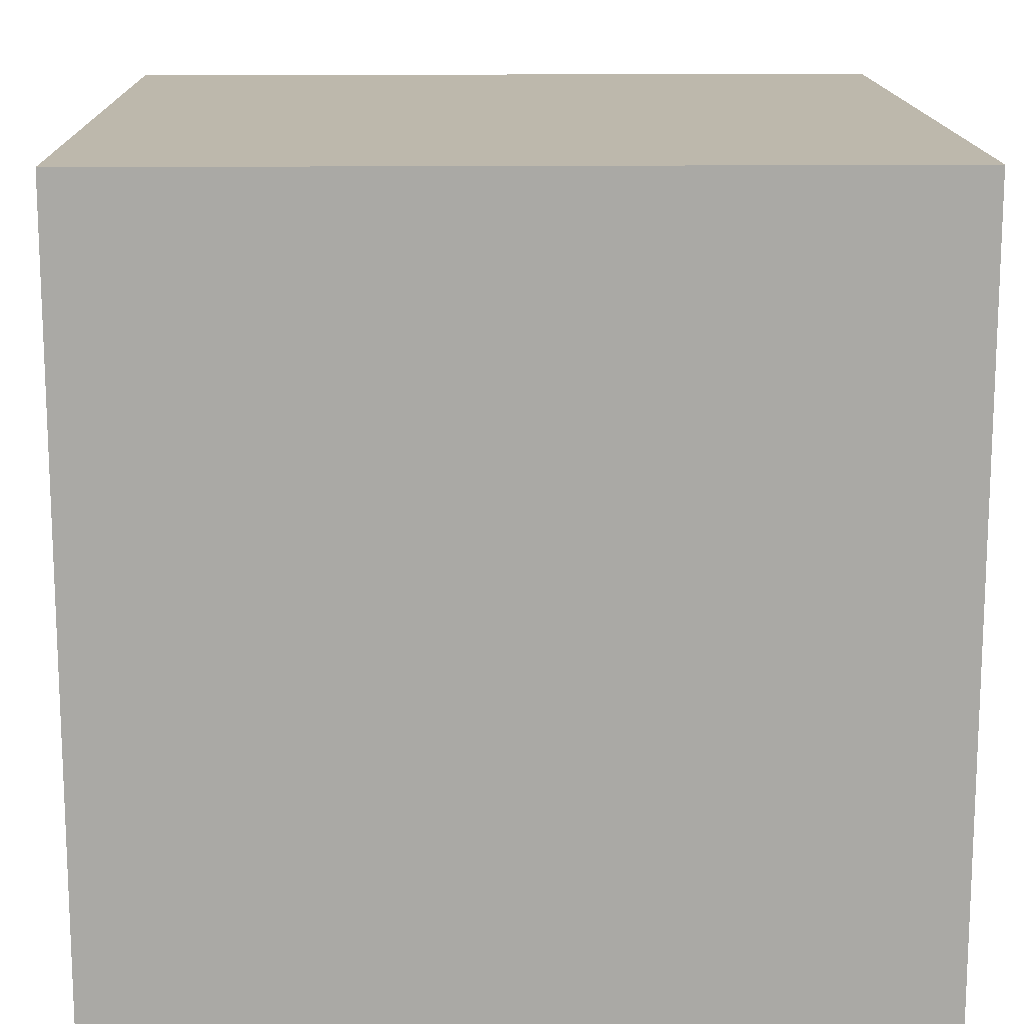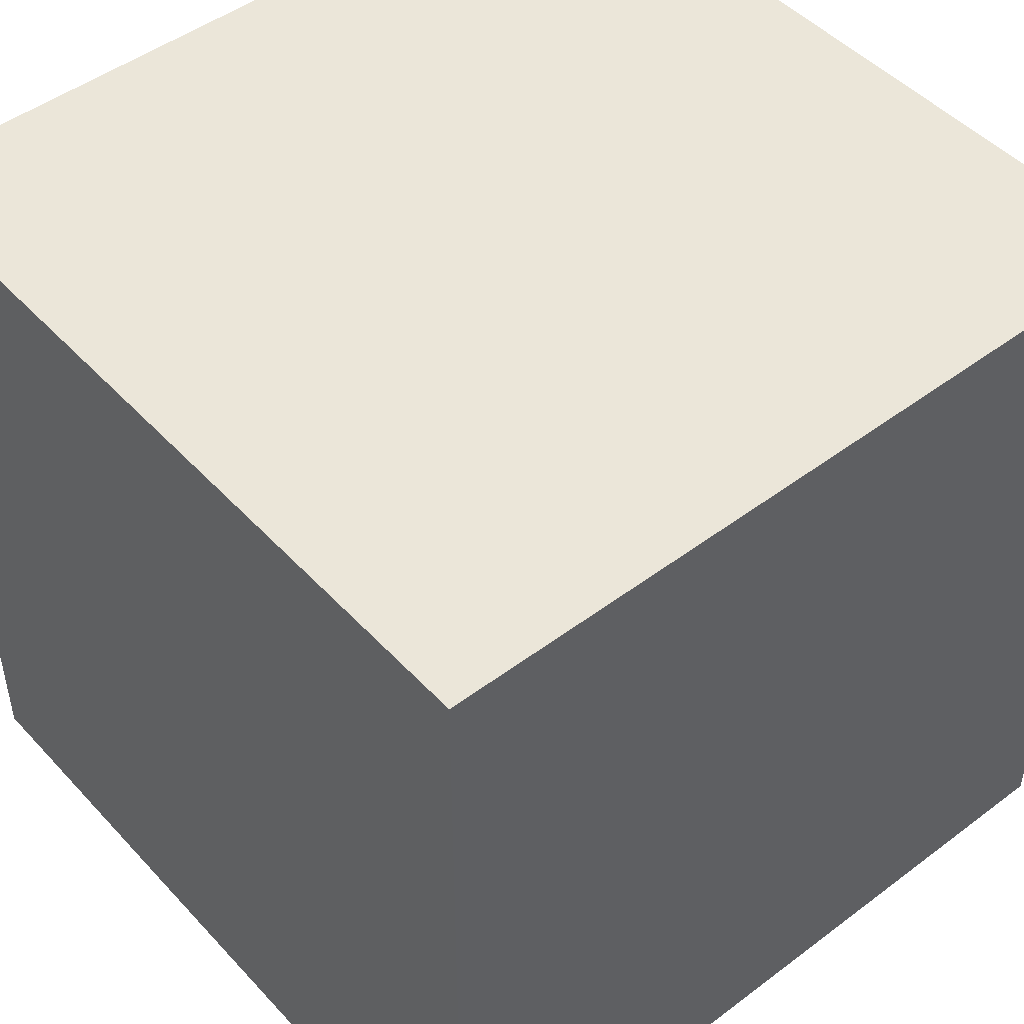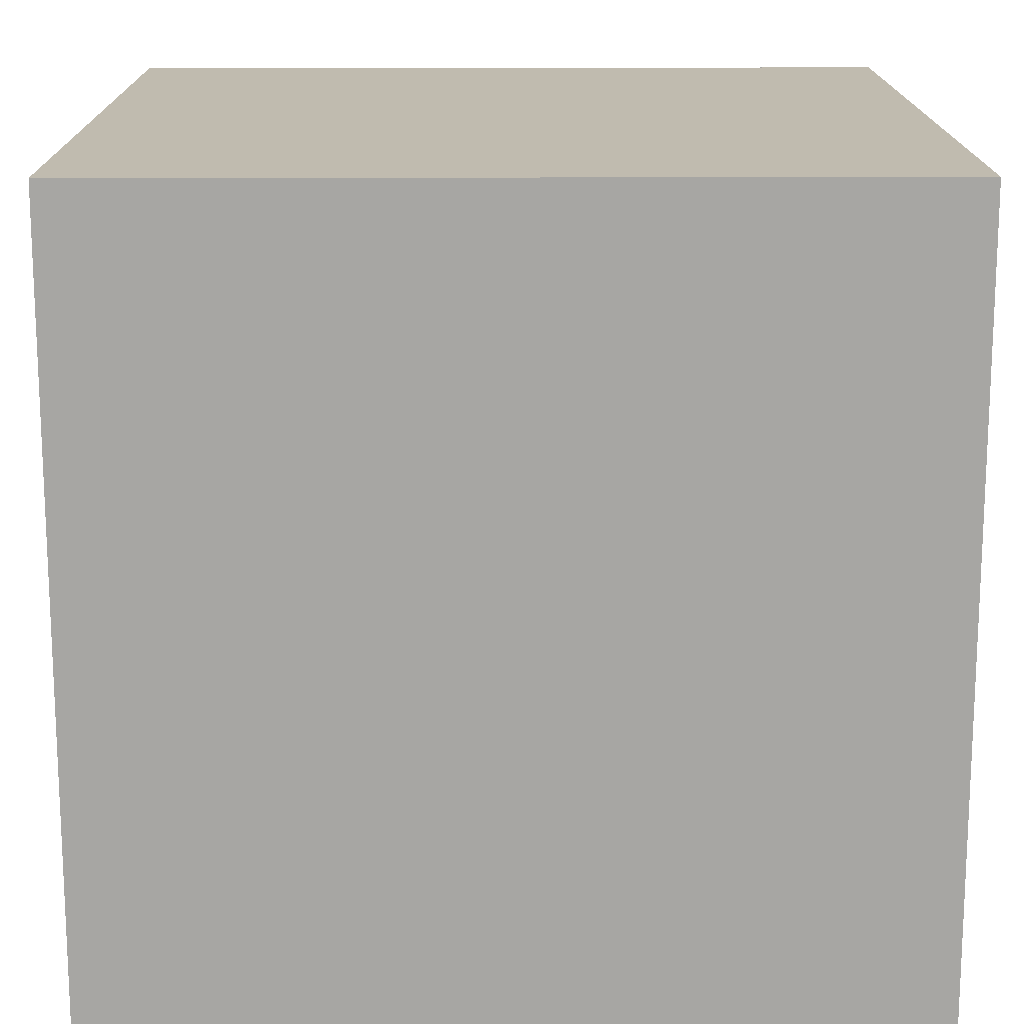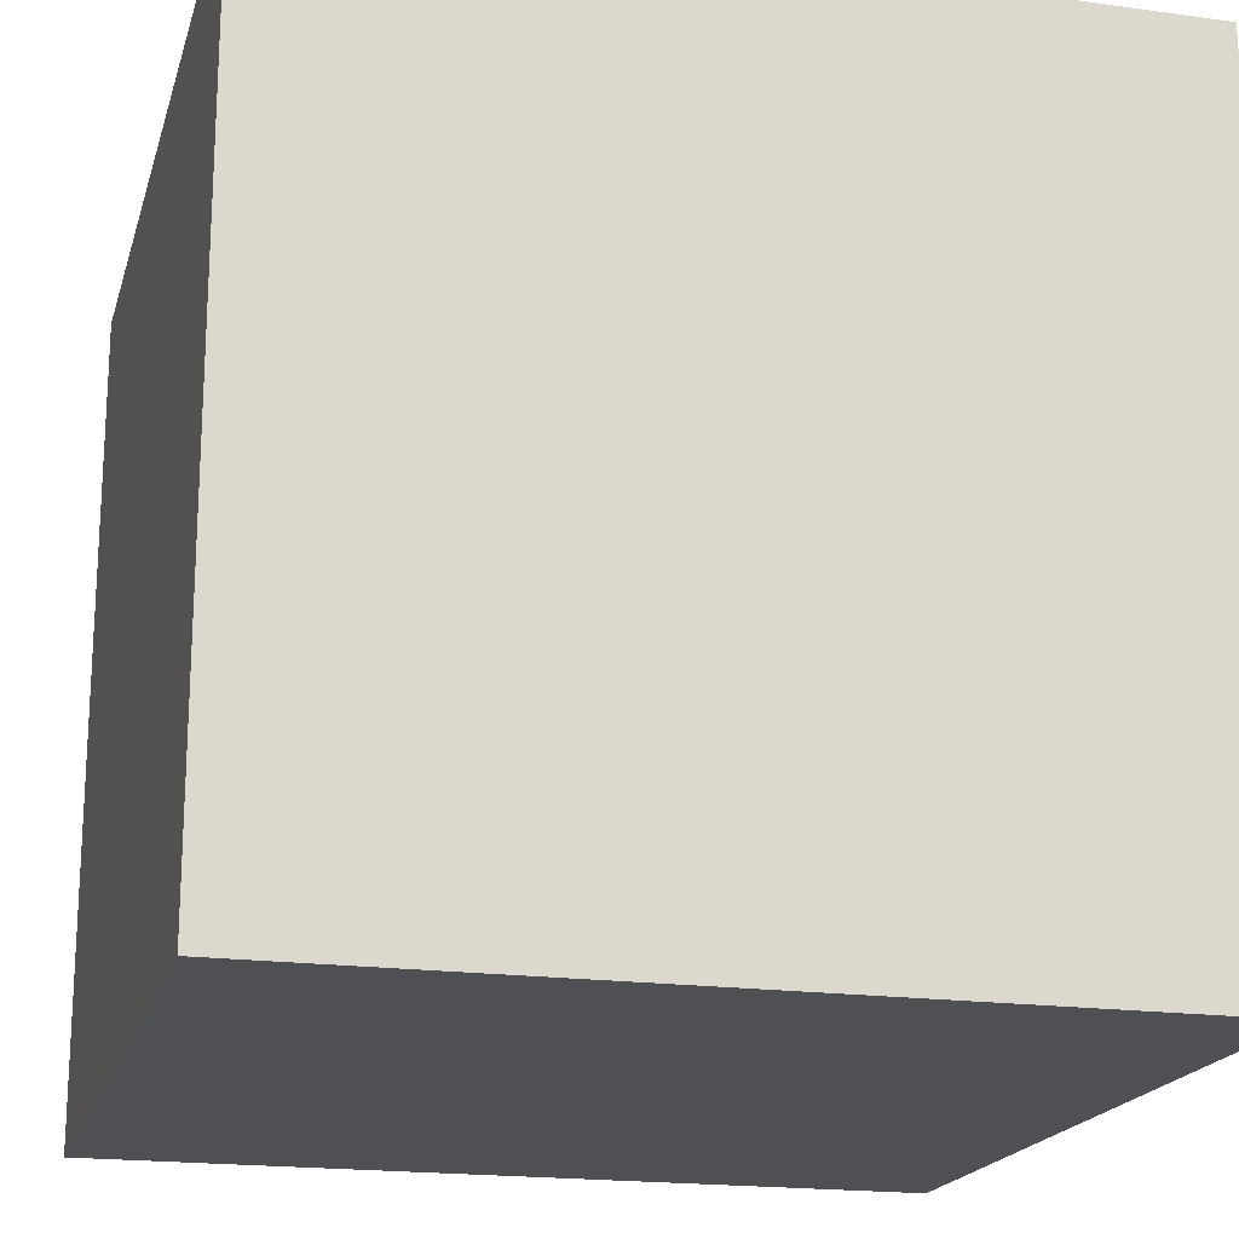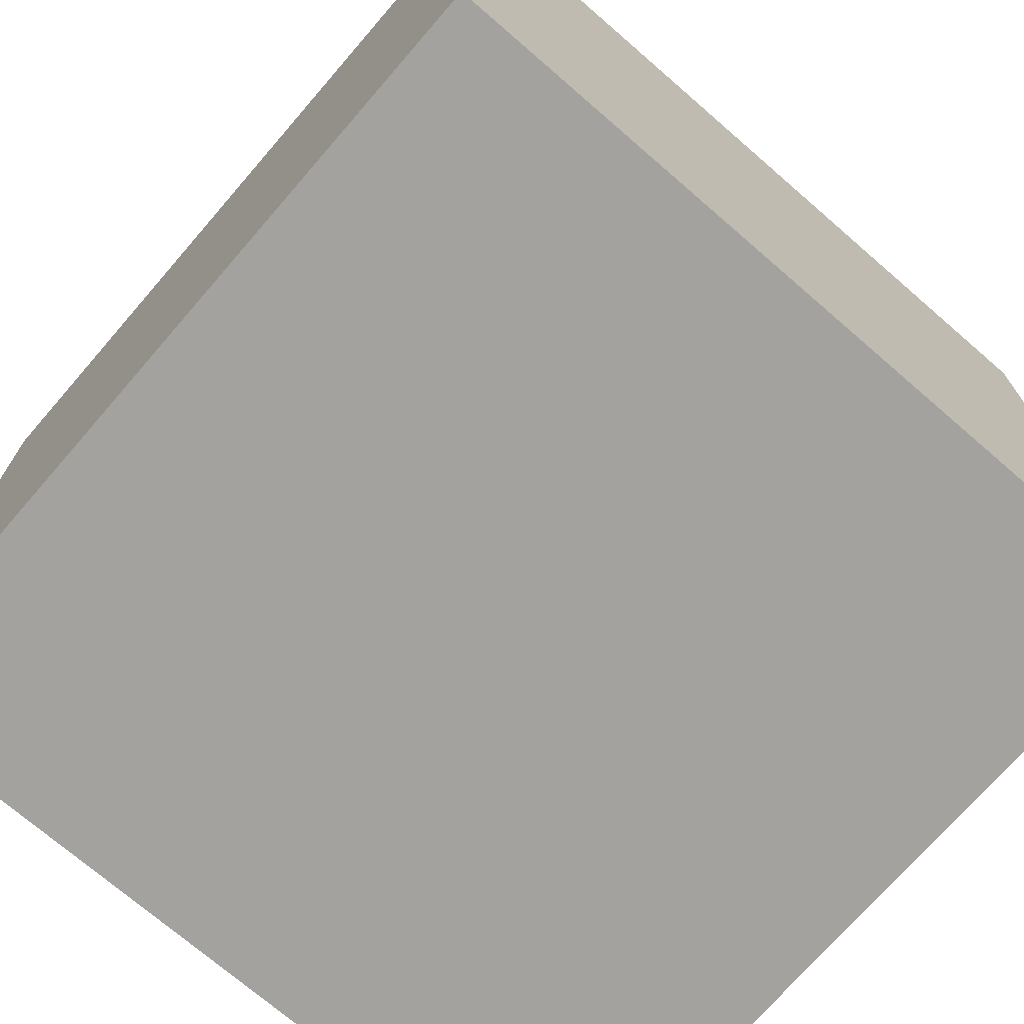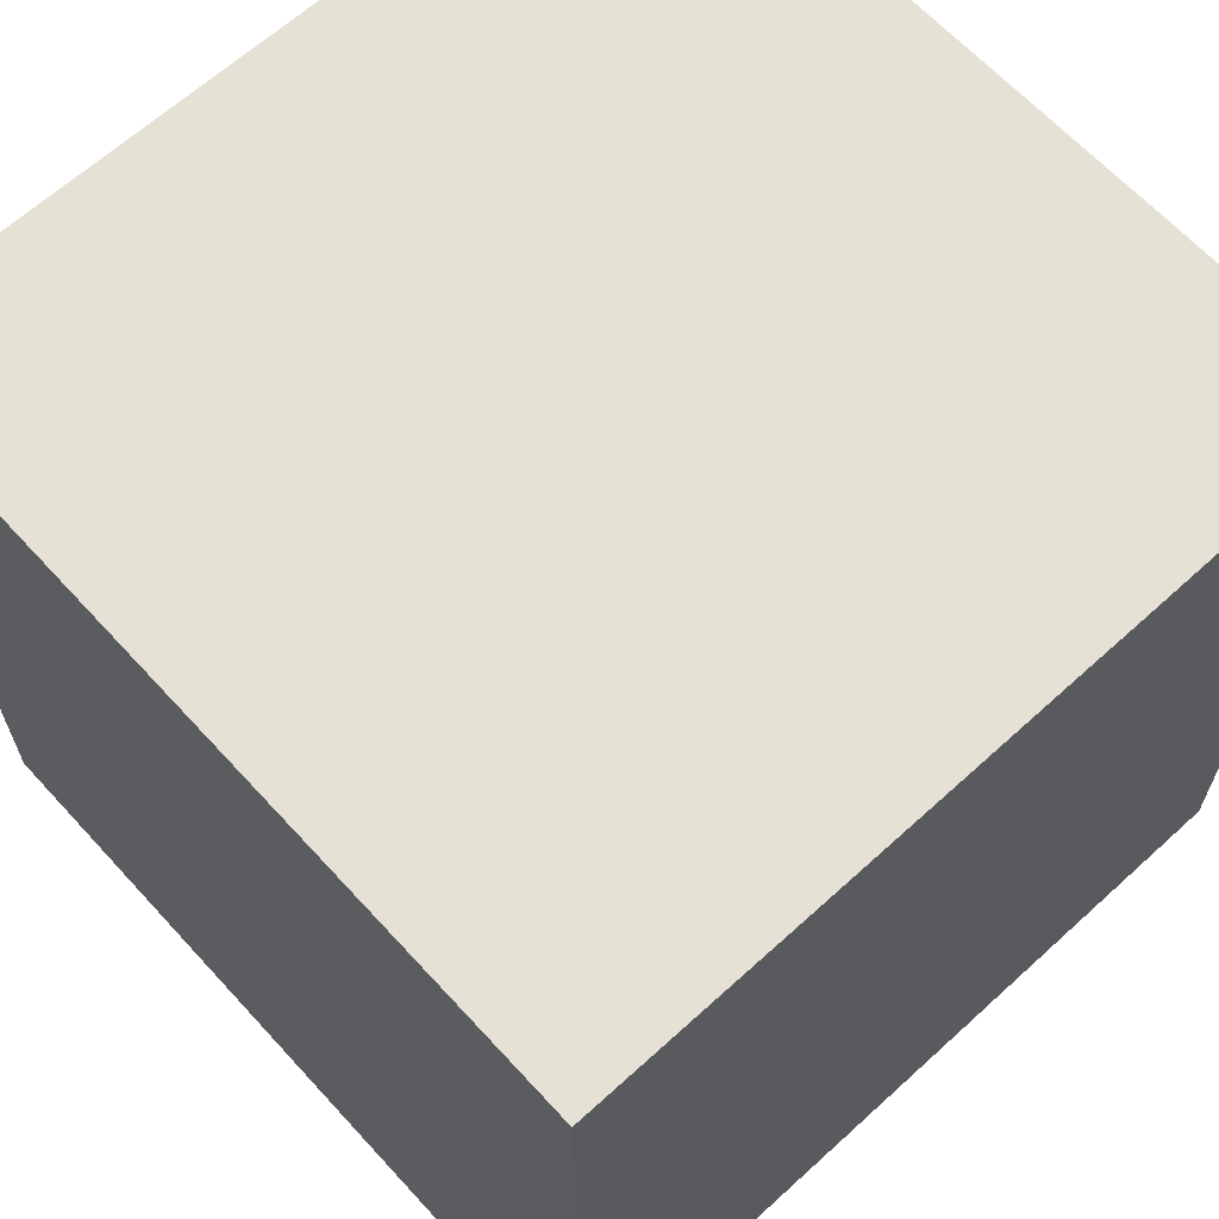
<metadata>
{"format":"obj","ext":"obj","renderer":"f3d","projection":"perspective","resolution":1024,"background":"white","views":[{"elev":14.7,"azim":-91.2,"up":"+Y"},{"elev":47.8,"azim":139.8,"up":"+Z"},{"elev":15.9,"azim":-0.4,"up":"+Y"},{"elev":-19.1,"azim":75.5,"up":"+Y"},{"elev":-72.4,"azim":49.1,"up":"+Y"},{"elev":64.7,"azim":137.5,"up":"+Y"}]}
</metadata>
<code>
v -1 -1 -1
v -1 1 -1
v 1 1 -1
v 1 -1 -1
v -1 -1 1
v -1 1 1
v 1 1 1
v 1 -1 1
f 7 6 5
f 7 5 8
f 8 3 7
f 8 4 3
f 5 2 1
f 5 6 2
f 1 2 3
f 1 3 4
f 6 7 3
f 6 3 2
f 5 1 4
f 5 4 8

</code>
